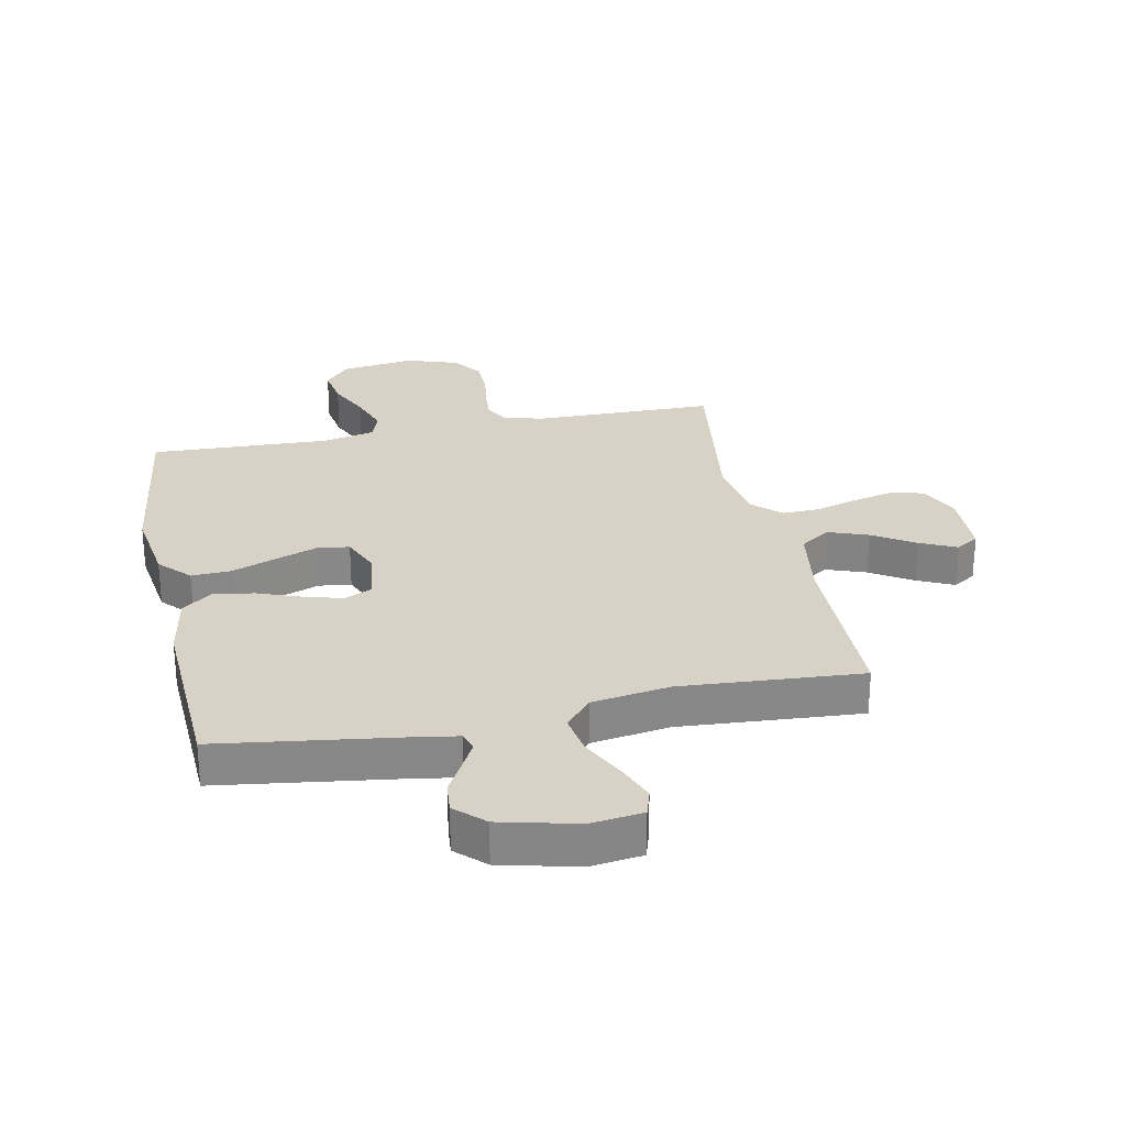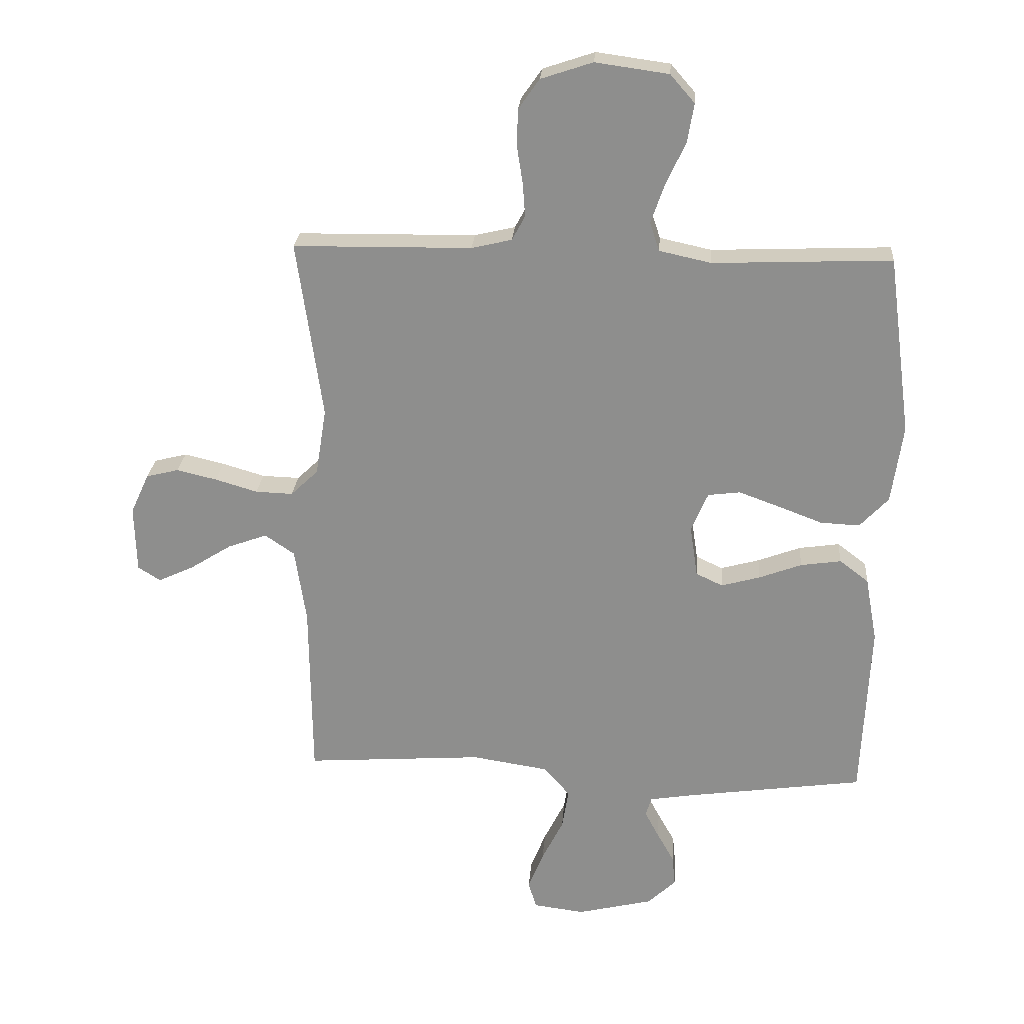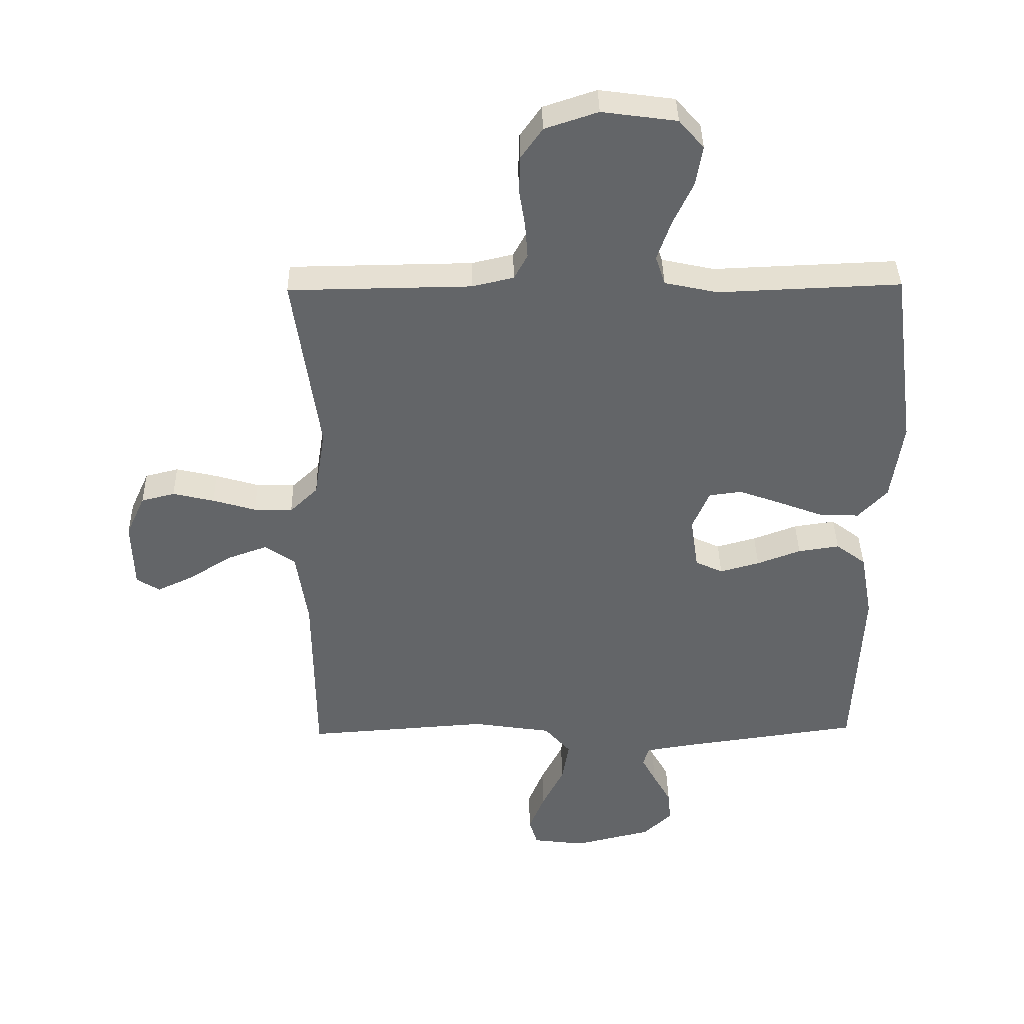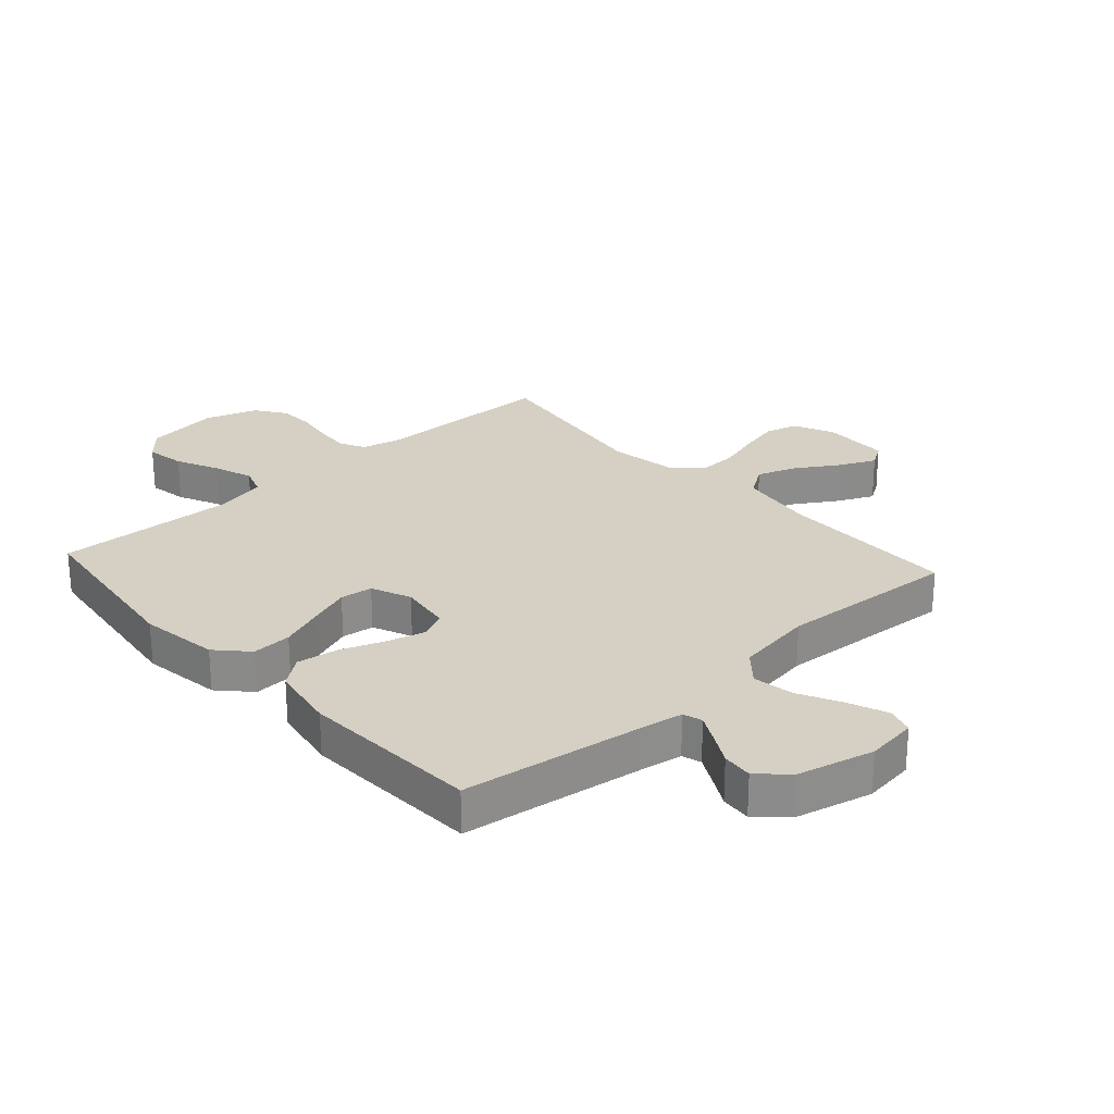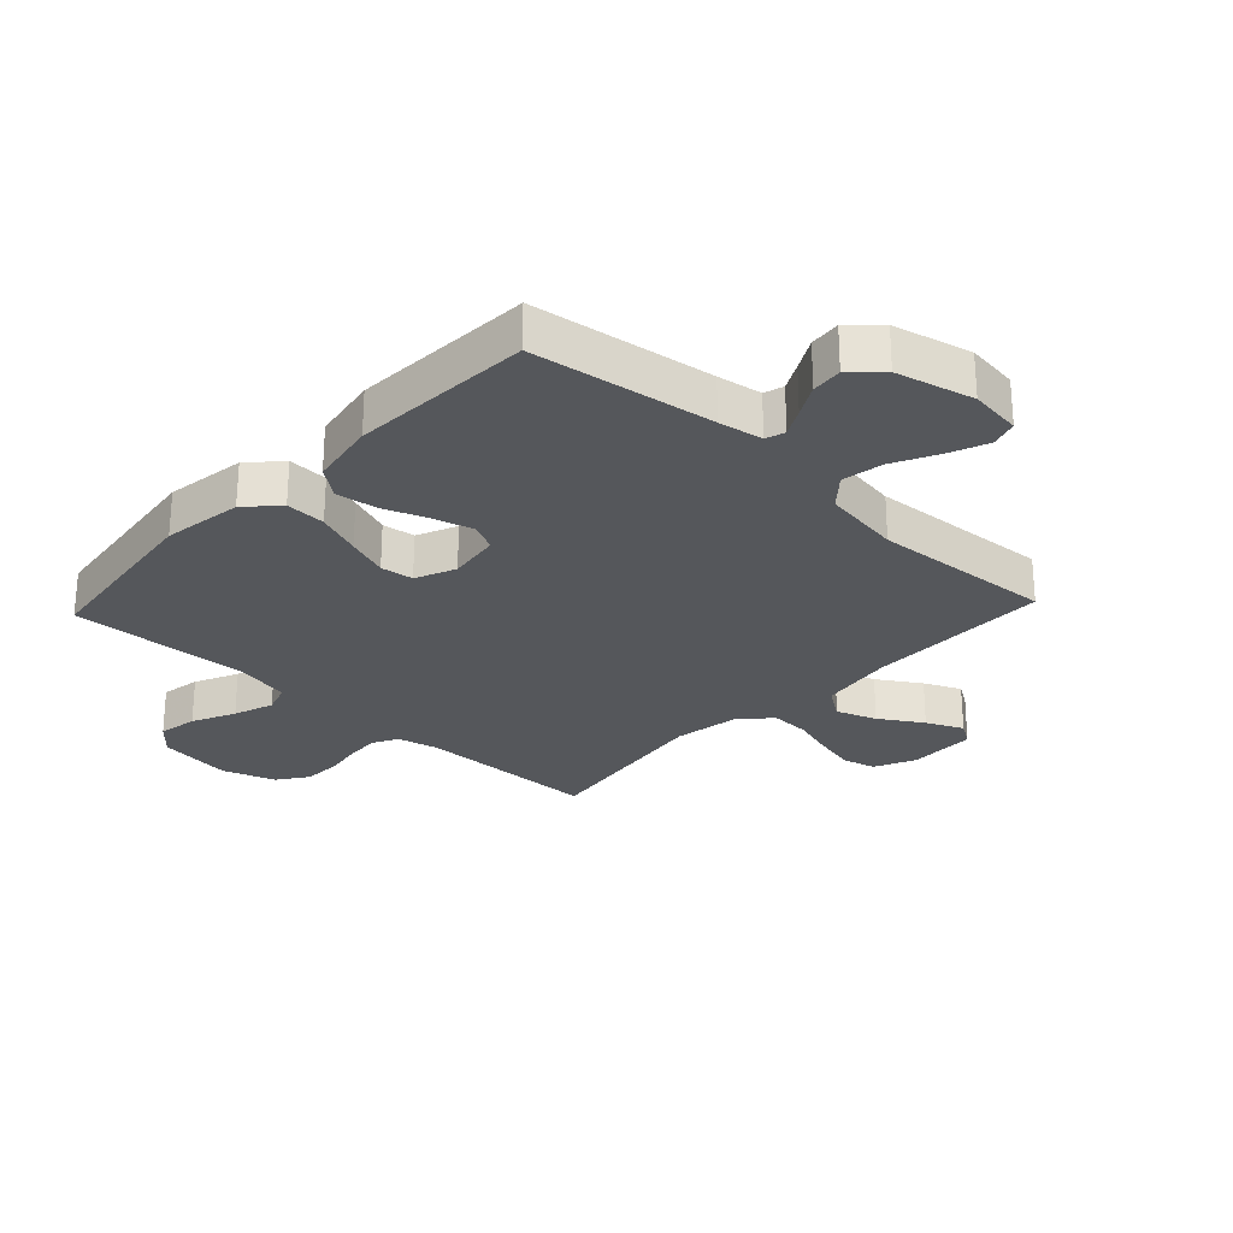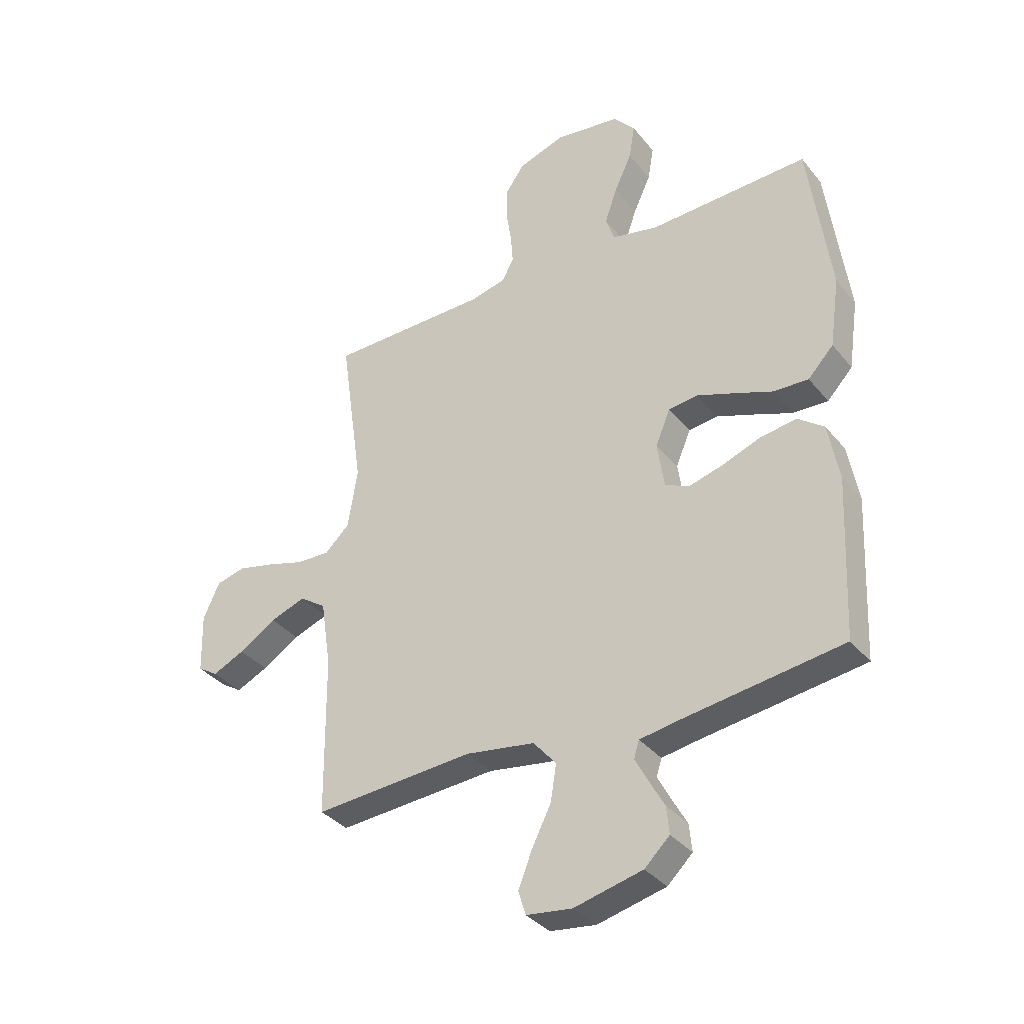
<metadata>
{"format":"obj","ext":"obj","renderer":"f3d","projection":"perspective","resolution":1024,"background":"white","views":[{"elev":27.6,"azim":168.4,"up":"+Y"},{"elev":24.6,"azim":4.4,"up":"+Z"},{"elev":38.7,"azim":-1.0,"up":"+Z"},{"elev":26.0,"azim":137.9,"up":"+Y"},{"elev":-26.7,"azim":136.8,"up":"+Y"},{"elev":-35.2,"azim":33.3,"up":"+Z"}]}
</metadata>
<code>
v 0.5 0.07 -0.5
v 0.2 0.07 -0.542
v 0.127 0.07 -0.554
v 0.117 0.07 -0.586
v 0.141 0.07 -0.631
v 0.17 0.07 -0.683
v 0.175 0.07 -0.734
v 0.128 0.07 -0.779
v 0 0.07 -0.81
v -0.086 0.07 -0.799
v -0.1 0.07 -0.754
v -0.074 0.07 -0.689
v -0.038 0.07 -0.617
v -0.027 0.07 -0.549
v -0.07 0.07 -0.499
v -0.2 0.07 -0.479
v -0.5 0.07 -0.5
v -0.503 0.07 -0.2
v -0.522 0.07 -0.074
v -0.572 0.07 -0.04
v -0.638 0.07 -0.064
v -0.708 0.07 -0.108
v -0.768 0.07 -0.136
v -0.806 0.07 -0.112
v -0.809 0.07 0
v -0.778 0.07 0.068
v -0.723 0.07 0.082
v -0.655 0.07 0.066
v -0.584 0.07 0.045
v -0.521 0.07 0.043
v -0.475 0.07 0.087
v -0.457 0.07 0.2
v -0.5 0.07 0.5
v -0.2 0.07 0.504
v -0.132 0.07 0.52
v -0.11 0.07 0.561
v -0.114 0.07 0.617
v -0.124 0.07 0.681
v -0.122 0.07 0.742
v -0.087 0.07 0.792
v 0 0.07 0.821
v 0.123 0.07 0.804
v 0.164 0.07 0.757
v 0.153 0.07 0.692
v 0.12 0.07 0.621
v 0.097 0.07 0.555
v 0.113 0.07 0.507
v 0.2 0.07 0.488
v 0.5 0.07 0.5
v 0.54 0.07 0.2
v 0.521 0.07 0.068
v 0.473 0.07 0.017
v 0.407 0.07 0.02
v 0.333 0.07 0.048
v 0.264 0.07 0.073
v 0.21 0.07 0.066
v 0.182 0.07 0
v 0.195 0.07 -0.087
v 0.24 0.07 -0.108
v 0.305 0.07 -0.09
v 0.377 0.07 -0.063
v 0.445 0.07 -0.053
v 0.494 0.07 -0.09
v 0.514 0.07 -0.2
v 0.5 0 -0.5
v 0.2 0 -0.542
v 0.127 0 -0.554
v 0.117 0 -0.586
v 0.141 0 -0.631
v 0.17 0 -0.683
v 0.175 0 -0.734
v 0.128 0 -0.779
v 0 0 -0.81
v -0.086 0 -0.799
v -0.1 0 -0.754
v -0.074 0 -0.689
v -0.038 0 -0.617
v -0.027 0 -0.549
v -0.07 0 -0.499
v -0.2 0 -0.479
v -0.5 0 -0.5
v -0.503 0 -0.2
v -0.522 0 -0.074
v -0.572 0 -0.04
v -0.638 0 -0.064
v -0.708 0 -0.108
v -0.768 0 -0.136
v -0.806 0 -0.112
v -0.809 0 0
v -0.778 0 0.068
v -0.723 0 0.082
v -0.655 0 0.066
v -0.584 0 0.045
v -0.521 0 0.043
v -0.475 0 0.087
v -0.457 0 0.2
v -0.5 0 0.5
v -0.2 0 0.504
v -0.132 0 0.52
v -0.11 0 0.561
v -0.114 0 0.617
v -0.124 0 0.681
v -0.122 0 0.742
v -0.087 0 0.792
v 0 0 0.821
v 0.123 0 0.804
v 0.164 0 0.757
v 0.153 0 0.692
v 0.12 0 0.621
v 0.097 0 0.555
v 0.113 0 0.507
v 0.2 0 0.488
v 0.5 0 0.5
v 0.54 0 0.2
v 0.521 0 0.068
v 0.473 0 0.017
v 0.407 0 0.02
v 0.333 0 0.048
v 0.264 0 0.073
v 0.21 0 0.066
v 0.182 0 0
v 0.195 0 -0.087
v 0.24 0 -0.108
v 0.305 0 -0.09
v 0.377 0 -0.063
v 0.445 0 -0.053
v 0.494 0 -0.09
v 0.514 0 -0.2
f 63 64 1 2
f 60 61 62 63
f 59 60 63 2
f 58 59 2 3
f 57 58 3 4
f 51 52 53 54
f 51 54 55
f 48 49 50 51
f 47 48 51 55
f 42 43 44 45
f 42 45 46
f 41 42 46
f 40 41 46 47
f 37 38 39 40
f 36 37 40 47
f 32 33 34
f 31 32 34 35
f 26 27 28 29
f 24 25 26 29
f 24 29 30
f 21 22 23 24
f 20 21 24 30
f 19 20 30 31
f 16 17 18
f 15 16 18 19
f 10 11 12 13
f 8 9 10 13
f 8 13 14
f 5 6 7 8
f 4 5 8 14
f 57 4 14 15
f 36 47 55 56
f 35 36 56 57
f 31 35 57
f 15 19 31 57
f 66 65 128 127
f 127 126 125 124
f 66 127 124 123
f 67 66 123 122
f 68 67 122 121
f 118 117 116 115
f 119 118 115
f 115 114 113 112
f 119 115 112 111
f 109 108 107 106
f 110 109 106
f 110 106 105
f 111 110 105 104
f 104 103 102 101
f 111 104 101 100
f 98 97 96
f 99 98 96 95
f 93 92 91 90
f 93 90 89 88
f 94 93 88
f 88 87 86 85
f 94 88 85 84
f 95 94 84 83
f 82 81 80
f 83 82 80 79
f 77 76 75 74
f 77 74 73 72
f 78 77 72
f 72 71 70 69
f 78 72 69 68
f 79 78 68 121
f 120 119 111 100
f 121 120 100 99
f 121 99 95
f 121 95 83 79
f 1 65 66 2
f 2 66 67 3
f 3 67 68 4
f 4 68 69 5
f 5 69 70 6
f 6 70 71 7
f 7 71 72 8
f 8 72 73 9
f 9 73 74 10
f 10 74 75 11
f 11 75 76 12
f 12 76 77 13
f 13 77 78 14
f 14 78 79 15
f 15 79 80 16
f 16 80 81 17
f 17 81 82 18
f 18 82 83 19
f 19 83 84 20
f 20 84 85 21
f 21 85 86 22
f 22 86 87 23
f 23 87 88 24
f 24 88 89 25
f 25 89 90 26
f 26 90 91 27
f 27 91 92 28
f 28 92 93 29
f 29 93 94 30
f 30 94 95 31
f 31 95 96 32
f 32 96 97 33
f 33 97 98 34
f 34 98 99 35
f 35 99 100 36
f 36 100 101 37
f 37 101 102 38
f 38 102 103 39
f 39 103 104 40
f 40 104 105 41
f 41 105 106 42
f 42 106 107 43
f 43 107 108 44
f 44 108 109 45
f 45 109 110 46
f 46 110 111 47
f 47 111 112 48
f 48 112 113 49
f 49 113 114 50
f 50 114 115 51
f 51 115 116 52
f 52 116 117 53
f 53 117 118 54
f 54 118 119 55
f 55 119 120 56
f 56 120 121 57
f 57 121 122 58
f 58 122 123 59
f 59 123 124 60
f 60 124 125 61
f 61 125 126 62
f 62 126 127 63
f 63 127 128 64
f 64 128 65 1

</code>
